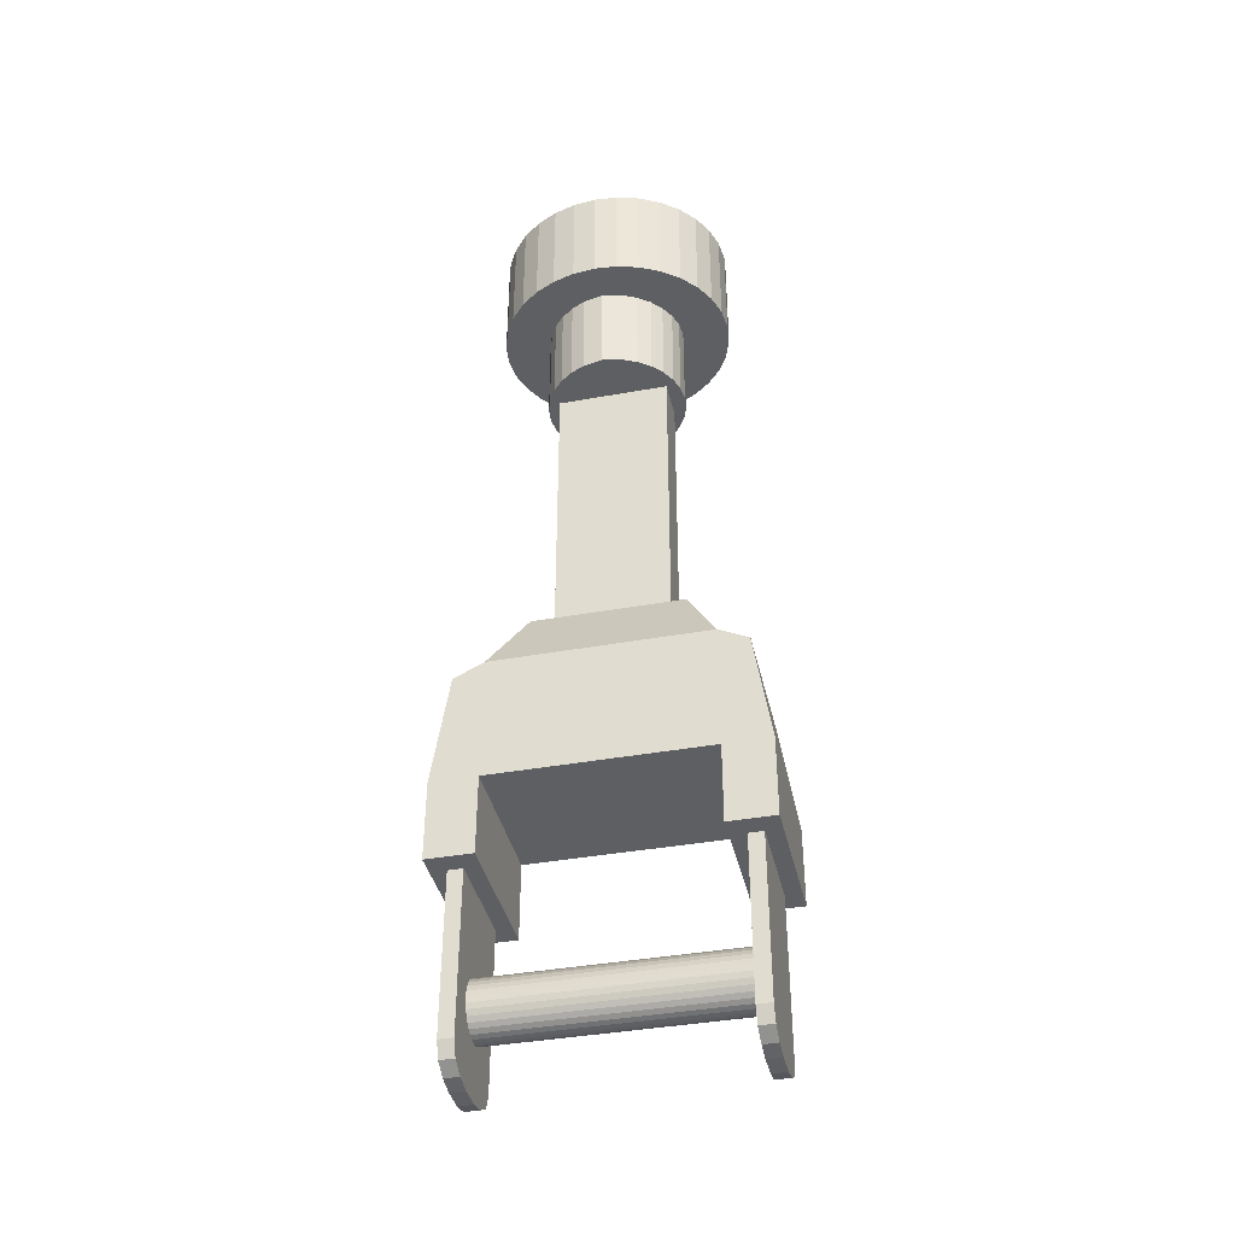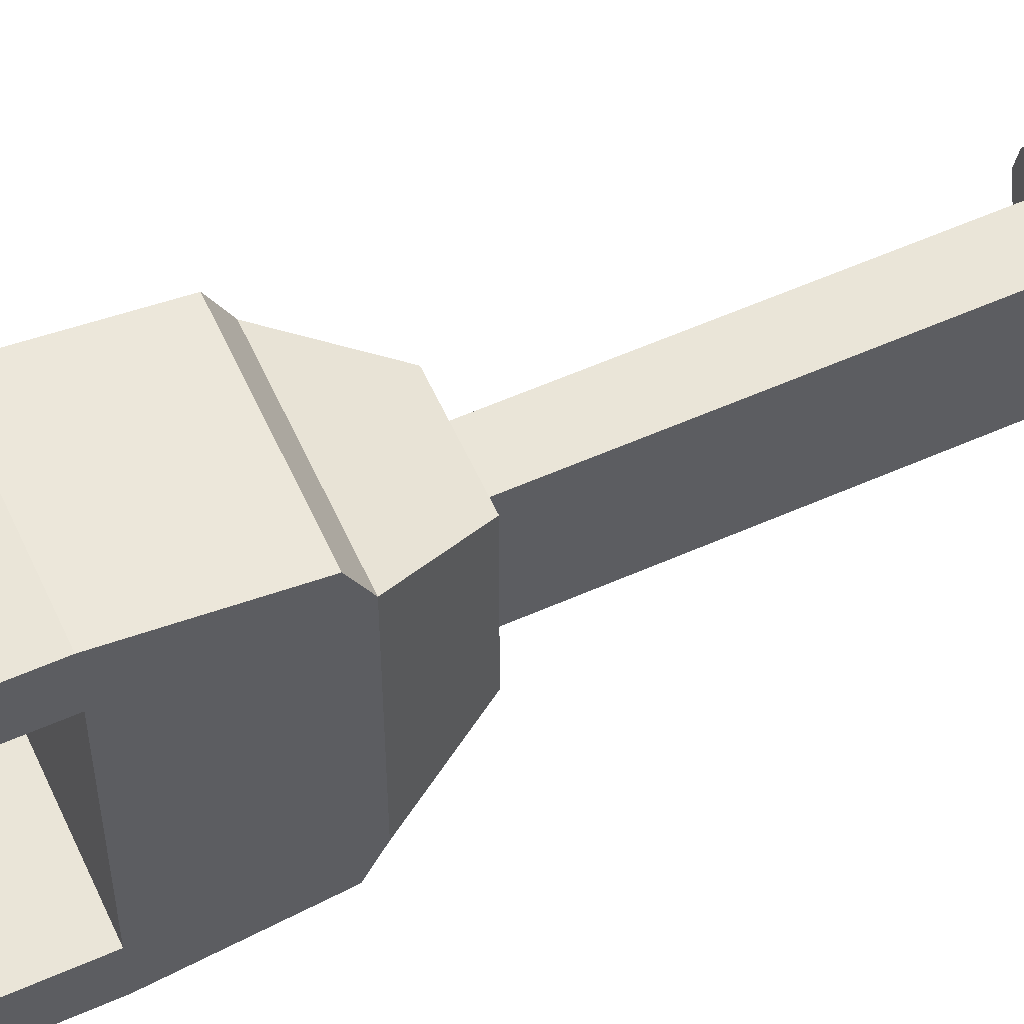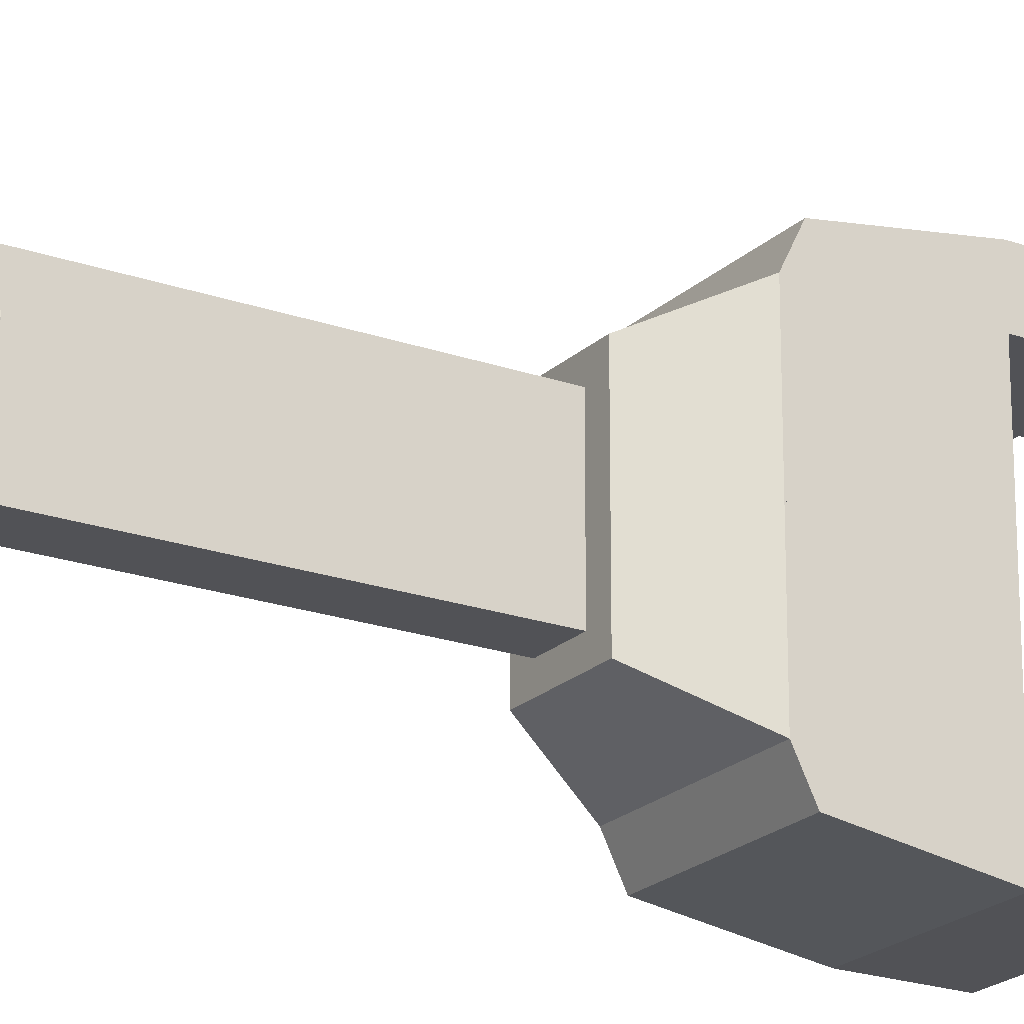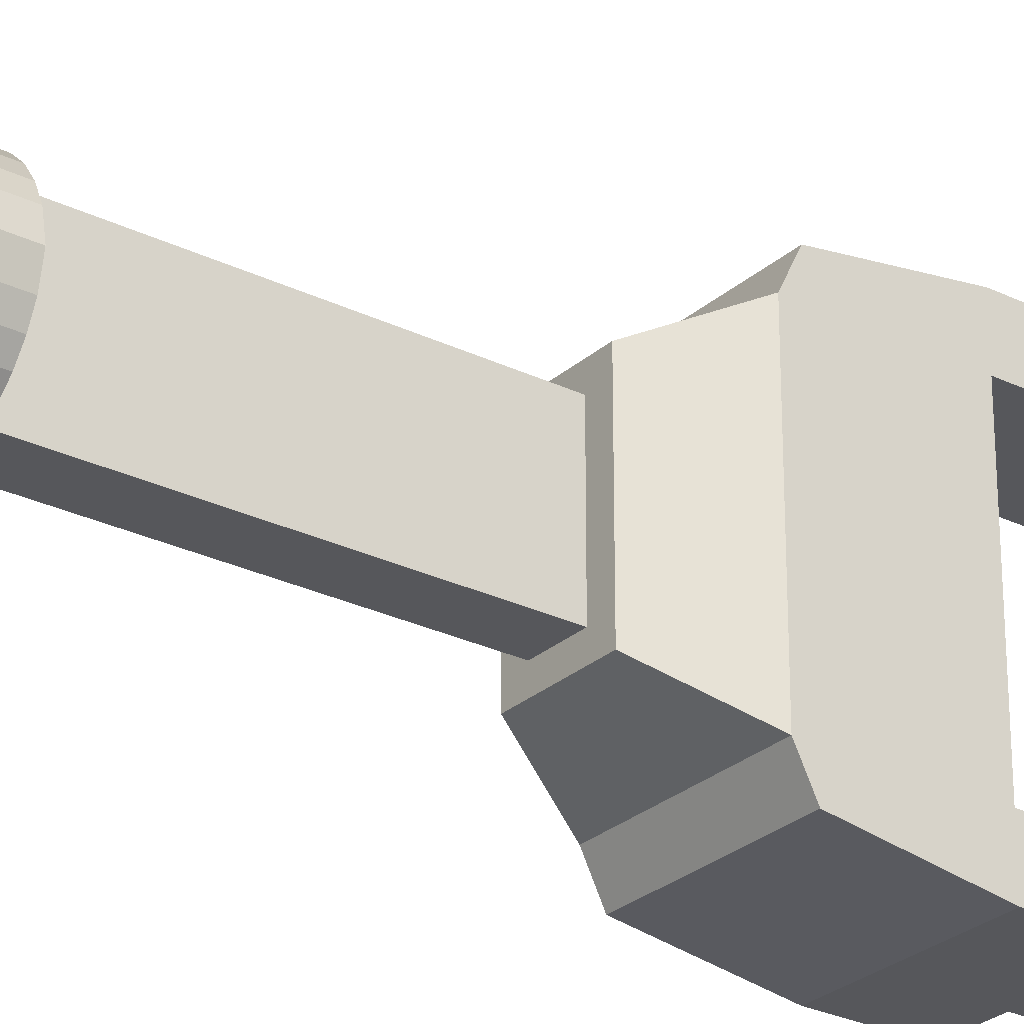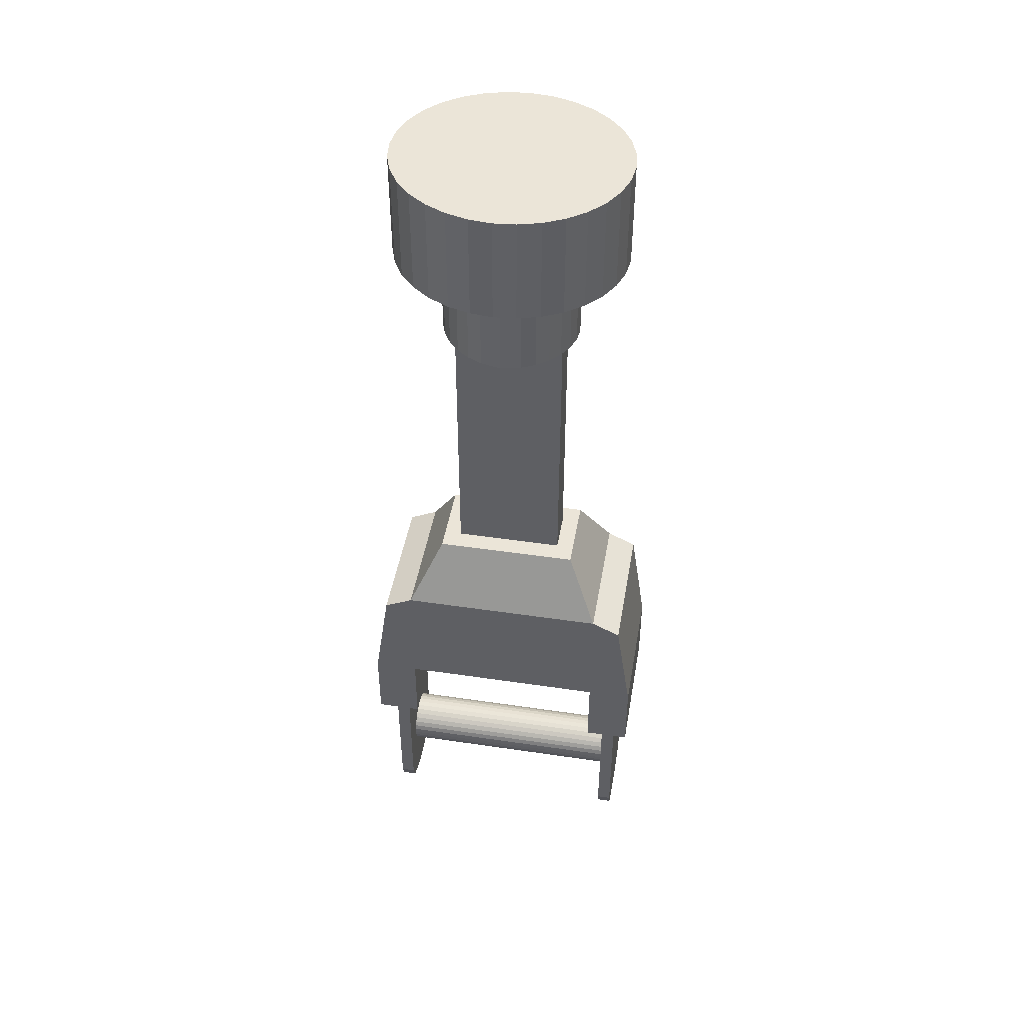
<metadata>
{"format":"obj","ext":"obj","renderer":"f3d","projection":"perspective","resolution":1024,"background":"white","views":[{"elev":-39.5,"azim":-77.3,"up":"+Y"},{"elev":59.0,"azim":65.6,"up":"+Z"},{"elev":-21.2,"azim":-122.2,"up":"+Z"},{"elev":-27.3,"azim":-126.9,"up":"+Z"},{"elev":45.8,"azim":-80.3,"up":"+Y"}]}
</metadata>
<code>
o Cylinder_Cylinder.001
v 0.000127 2.304 -0.2335
v 0.01027 2.303 -0.2335
v 0.02002 2.3 -0.2335
v 0.029 2.296 -0.2335
v 0.03688 2.289 -0.2335
v 0.04334 2.281 -0.2335
v 0.04814 2.272 -0.2335
v 0.0511 2.263 -0.2335
v 0.0521 2.252 -0.2335
v 0.0511 2.242 -0.2335
v 0.04814 2.233 -0.2335
v 0.04334 2.224 -0.2335
v 0.03688 2.216 -0.2335
v 0.029 2.209 -0.2335
v 0.02002 2.204 -0.2335
v 0.01027 2.201 -0.2335
v 0.000127 2.2 -0.2335
v -0.01001 2.201 -0.2335
v -0.01976 2.204 -0.2335
v -0.02875 2.209 -0.2335
v -0.03662 2.216 -0.2335
v -0.04309 2.224 -0.2335
v -0.04789 2.233 -0.2335
v -0.05085 2.242 -0.2335
v -0.05185 2.252 -0.2335
v -0.05085 2.263 -0.2335
v -0.04789 2.272 -0.2335
v -0.04309 2.281 -0.2335
v -0.03662 2.289 -0.2335
v -0.02875 2.296 -0.2335
v -0.01976 2.3 -0.2335
v -0.01001 2.303 -0.2335
v -0.09756 2.159 -0.2248
v -0.09756 2.452 -0.2248
v -0.09756 2.159 -0.2514
v -0.09756 2.452 -0.2514
v 0.0919 2.159 -0.2248
v 0.0919 2.452 -0.2248
v 0.0919 2.159 -0.2514
v 0.0919 2.452 -0.2514
v -0.08636 2.131 -0.2514
v -0.08636 2.131 -0.2248
v 0.0807 2.131 -0.2514
v 0.0807 2.131 -0.2248
v -0.05812 2.116 -0.2514
v -0.05812 2.116 -0.2248
v 0.05245 2.116 -0.2514
v 0.05245 2.116 -0.2248
v -0.02544 2.109 -0.2514
v -0.02544 2.109 -0.2248
v 0.01978 2.109 -0.2514
v 0.01978 2.109 -0.2248
v -0.1352 2.452 -0.1959
v -0.1352 2.452 -0.2802
v 0.1295 2.452 -0.2802
v 0.1295 2.452 -0.1959
v -0.1352 2.597 -0.1959
v -0.1352 2.597 -0.2802
v 0.1295 2.597 -0.2802
v 0.1295 2.597 -0.1959
v -0.1352 2.826 -0.1959
v -0.1352 2.799 -0.2499
v 0.1295 2.799 -0.2499
v 0.1295 2.826 -0.1959
v 0.07032 2.949 -0.1363
v -0.07599 2.949 -0.1363
v 0.03473 2.949 -0.1034
v -0.0404 2.949 -0.1034
v 0.03473 3.531 -0.1034
v -0.0404 3.531 -0.1034
v -0.002196 3.677 -0.2177
v -0.002196 3.876 -0.2177
v 0.03648 3.677 -0.2135
v 0.03648 3.876 -0.2135
v 0.07366 3.677 -0.2011
v 0.07366 3.876 -0.2011
v 0.1079 3.677 -0.1809
v 0.1079 3.876 -0.1809
v 0.138 3.677 -0.1538
v 0.138 3.876 -0.1538
v 0.1626 3.677 -0.1208
v 0.1626 3.876 -0.1208
v 0.1809 3.677 -0.08308
v 0.1809 3.876 -0.08308
v 0.1922 3.677 -0.04218
v 0.1922 3.876 -0.04218
v -0.1966 3.677 -0.04218
v -0.1966 3.876 -0.04218
v -0.1853 3.677 -0.08308
v -0.1853 3.876 -0.08308
v -0.167 3.677 -0.1208
v -0.167 3.876 -0.1208
v -0.1424 3.677 -0.1538
v -0.1424 3.876 -0.1538
v -0.1123 3.677 -0.1809
v -0.1123 3.876 -0.1809
v -0.07805 3.677 -0.2011
v -0.07805 3.876 -0.2011
v -0.04087 3.677 -0.2135
v -0.04087 3.876 -0.2135
v -0.002196 3.677 -0.1307
v 0.02368 3.677 -0.1279
v 0.04857 3.677 -0.1193
v 0.0715 3.677 -0.1054
v 0.0916 3.677 -0.08678
v 0.1081 3.677 -0.06403
v 0.1204 3.677 -0.03809
v -0.1247 3.677 -0.03809
v -0.1125 3.677 -0.06403
v -0.09599 3.677 -0.08678
v -0.07589 3.677 -0.1054
v -0.05296 3.677 -0.1193
v -0.02807 3.677 -0.1279
v -0.002196 3.502 -0.1307
v 0.02368 3.502 -0.1279
v 0.04857 3.502 -0.1193
v 0.0715 3.502 -0.1054
v 0.0916 3.502 -0.08678
v 0.1081 3.502 -0.06403
v 0.1204 3.502 -0.03809
v -0.1247 3.502 -0.03809
v -0.1125 3.502 -0.06403
v -0.09599 3.502 -0.08678
v -0.07589 3.502 -0.1054
v -0.05296 3.502 -0.1193
v -0.02807 3.502 -0.1279
v 0.000127 2.304 0.2311
v 0.000127 2.304 -0.001172
v 0.01027 2.303 0.2311
v 0.01027 2.303 -0.001172
v 0.02002 2.3 0.2311
v 0.02002 2.3 -0.001172
v 0.029 2.296 0.2311
v 0.029 2.296 -0.001172
v 0.03688 2.289 0.2311
v 0.03688 2.289 -0.001172
v 0.04334 2.281 0.2311
v 0.04334 2.281 -0.001172
v 0.04814 2.272 0.2311
v 0.04814 2.272 -0.001172
v 0.0511 2.263 0.2311
v 0.0511 2.263 -0.001172
v 0.0521 2.252 0.2311
v 0.0521 2.252 -0.001172
v 0.0511 2.242 0.2311
v 0.0511 2.242 -0.001172
v 0.04814 2.233 0.2311
v 0.04814 2.233 -0.001172
v 0.04334 2.224 0.2311
v 0.04334 2.224 -0.001172
v 0.03688 2.216 0.2311
v 0.03688 2.216 -0.001172
v 0.029 2.209 0.2311
v 0.029 2.209 -0.001172
v 0.02002 2.204 0.2311
v 0.02002 2.204 -0.001172
v 0.01027 2.201 0.2311
v 0.01027 2.201 -0.001172
v 0.000127 2.2 0.2311
v 0.000127 2.2 -0.001172
v -0.01001 2.201 0.2311
v -0.01001 2.201 -0.001172
v -0.01976 2.204 0.2311
v -0.01976 2.204 -0.001172
v -0.02875 2.209 0.2311
v -0.02875 2.209 -0.001172
v -0.03662 2.216 0.2311
v -0.03662 2.216 -0.001172
v -0.04309 2.224 0.2311
v -0.04309 2.224 -0.001172
v -0.04789 2.233 0.2311
v -0.04789 2.233 -0.001172
v -0.05085 2.242 0.2311
v -0.05085 2.242 -0.001172
v -0.05185 2.252 0.2311
v -0.05185 2.252 -0.001172
v -0.05085 2.263 0.2311
v -0.05085 2.263 -0.001172
v -0.04789 2.272 0.2311
v -0.04789 2.272 -0.001172
v -0.04309 2.281 0.2311
v -0.04309 2.281 -0.001172
v -0.03662 2.289 0.2311
v -0.03662 2.289 -0.001172
v -0.02875 2.296 0.2311
v -0.02875 2.296 -0.001172
v -0.01976 2.3 0.2311
v -0.01976 2.3 -0.001172
v -0.01001 2.303 0.2311
v -0.01001 2.303 -0.001172
v -0.09756 2.159 0.2224
v -0.09756 2.452 0.2224
v -0.09756 2.159 0.249
v -0.09756 2.452 0.249
v 0.0919 2.159 0.2224
v 0.0919 2.452 0.2224
v 0.0919 2.159 0.249
v 0.0919 2.452 0.249
v -0.08636 2.131 0.249
v -0.08636 2.131 0.2224
v 0.0807 2.131 0.249
v 0.0807 2.131 0.2224
v -0.05812 2.116 0.249
v -0.05812 2.116 0.2224
v 0.05245 2.116 0.249
v 0.05245 2.116 0.2224
v -0.02544 2.109 0.249
v -0.02544 2.109 0.2224
v 0.01978 2.109 0.249
v 0.01978 2.109 0.2224
v -0.1352 2.452 0.1935
v -0.1352 2.452 0.2779
v 0.1295 2.452 0.2779
v 0.1295 2.452 0.1935
v -0.1352 2.597 0.1935
v -0.1352 2.597 0.2779
v 0.1295 2.597 0.2779
v 0.1295 2.597 0.1935
v -0.1352 2.826 0.1935
v -0.1352 2.799 0.2476
v 0.1295 2.799 0.2476
v 0.1295 2.826 0.1935
v 0.1295 2.597 -0.001172
v -0.1352 2.597 -0.001172
v 0.1295 2.826 -0.001172
v -0.1352 2.826 -0.001172
v 0.07032 2.949 0.1339
v -0.07599 2.949 0.1339
v 0.07032 2.949 -0.001172
v -0.07599 2.949 -0.001172
v 0.03473 2.949 0.1011
v -0.0404 2.949 0.1011
v 0.03473 2.949 -0.001172
v -0.0404 2.949 -0.001172
v 0.03473 3.531 0.1011
v -0.0404 3.531 0.1011
v 0.03473 3.531 -0.001172
v -0.0404 3.531 -0.001172
v -0.002196 3.677 0.2153
v -0.002196 3.876 0.2153
v 0.03648 3.677 0.2111
v 0.03648 3.876 0.2111
v 0.07366 3.677 0.1987
v 0.07366 3.876 0.1987
v 0.1079 3.677 0.1786
v 0.1079 3.876 0.1786
v 0.138 3.677 0.1515
v 0.138 3.876 0.1515
v 0.1626 3.677 0.1184
v 0.1626 3.876 0.1184
v 0.1809 3.677 0.08074
v 0.1809 3.876 0.08074
v 0.1922 3.677 0.03984
v 0.1922 3.876 0.03984
v 0.196 3.677 -0.001172
v 0.196 3.876 -0.001172
v -0.2004 3.677 -0.001172
v -0.2004 3.876 -0.001172
v -0.1966 3.677 0.03984
v -0.1966 3.876 0.03984
v -0.1853 3.677 0.08074
v -0.1853 3.876 0.08074
v -0.167 3.677 0.1184
v -0.167 3.876 0.1184
v -0.1424 3.677 0.1515
v -0.1424 3.876 0.1515
v -0.1123 3.677 0.1786
v -0.1123 3.876 0.1786
v -0.07805 3.677 0.1987
v -0.07805 3.876 0.1987
v -0.04087 3.677 0.2111
v -0.04087 3.876 0.2111
v -0.002196 3.677 0.1284
v 0.02368 3.677 0.1255
v 0.04857 3.677 0.117
v 0.0715 3.677 0.1031
v 0.0916 3.677 0.08443
v 0.1081 3.677 0.06169
v 0.1204 3.677 0.03574
v 0.1279 3.677 -0.001172
v 0.1305 3.677 -0.001172
v -0.1348 3.677 -0.001172
v -0.1323 3.677 -0.001172
v -0.1247 3.677 0.03574
v -0.1125 3.677 0.06169
v -0.09599 3.677 0.08443
v -0.07589 3.677 0.1031
v -0.05296 3.677 0.117
v -0.02807 3.677 0.1255
v -0.002196 3.876 -0.001172
v -0.002196 3.502 0.1284
v 0.02368 3.502 0.1255
v 0.04857 3.502 0.117
v 0.0715 3.502 0.1031
v 0.0916 3.502 0.08443
v 0.1081 3.502 0.06169
v 0.1204 3.502 0.03574
v 0.1279 3.502 -0.001172
v -0.1323 3.502 -0.001172
v -0.1247 3.502 0.03574
v -0.1125 3.502 0.06169
v -0.09599 3.502 0.08443
v -0.07589 3.502 0.1031
v -0.05296 3.502 0.117
v -0.02807 3.502 0.1255
v -0.002196 3.502 -0.001172
f 1 128 130 2
f 2 130 132 3
f 3 132 134 4
f 4 134 136 5
f 5 136 138 6
f 6 138 140 7
f 7 140 142 8
f 8 142 144 9
f 9 144 146 10
f 10 146 148 11
f 11 148 150 12
f 12 150 152 13
f 13 152 154 14
f 14 154 156 15
f 15 156 158 16
f 16 158 160 17
f 17 160 162 18
f 18 162 164 19
f 19 164 166 20
f 20 166 168 21
f 21 168 170 22
f 22 170 172 23
f 23 172 174 24
f 24 174 176 25
f 25 176 178 26
f 26 178 180 27
f 27 180 182 28
f 28 182 184 29
f 29 184 186 30
f 30 186 188 31
f 31 188 190 32
f 32 190 128 1
f 1 2 3 4 5 6 7 8 9 10 11 12 13 14 15 16 17 18 19 20 21 22 23 24 25 26 27 28 29 30 31 32
f 34 36 35 33
f 36 40 39 35
f 40 38 37 39
f 38 34 33 37
f 33 35 41 42
f 38 40 55 56
f 43 44 48 47
f 35 39 43 41
f 37 33 42 44
f 39 37 44 43
f 48 46 50 52
f 42 41 45 46
f 44 42 46 48
f 41 43 47 45
f 50 49 51 52
f 45 47 51 49
f 47 48 52 51
f 46 45 49 50
f 56 55 59 60
f 36 34 53 54
f 34 38 56 53
f 40 36 54 55
f 57 60 223 224
f 54 53 57 58
f 53 56 60 57
f 55 54 58 59
f 64 63 62 61
f 59 58 62 63
f 60 59 63 64
f 58 57 61 62
f 60 64 225 223
f 61 57 224 226
f 64 61 66 65
f 229 65 67 233
f 225 64 65 229
f 61 226 230 66
f 233 67 69 237
f 65 66 68 67
f 66 230 234 68
f 69 70 238 237
f 67 68 70 69
f 68 234 238 70
f 71 72 74 73
f 73 74 76 75
f 75 76 78 77
f 77 78 80 79
f 79 80 82 81
f 81 82 84 83
f 83 84 86 85
f 85 86 256 255
f 257 258 88 87
f 87 88 90 89
f 89 90 92 91
f 91 92 94 93
f 93 94 96 95
f 95 96 98 97
f 97 98 100 99
f 99 100 72 71
f 89 91 109 108
f 99 71 101 113
f 77 79 105 104
f 257 87 283 282
f 95 97 112 111
f 73 75 103 102
f 83 85 280 107
f 91 93 110 109
f 79 81 106 105
f 87 89 108 283
f 97 99 113 112
f 75 77 104 103
f 85 255 281 280
f 71 73 102 101
f 93 95 111 110
f 81 83 107 106
f 84 82 290
f 92 90 290
f 72 100 290
f 80 78 290
f 88 258 290
f 98 96 290
f 76 74 290
f 86 84 290
f 94 92 290
f 82 80 290
f 90 88 290
f 100 98 290
f 78 76 290
f 256 86 290
f 74 72 290
f 96 94 290
f 106 107 120 119
f 111 112 125 124
f 107 280 298 120
f 112 113 126 125
f 101 102 115 114
f 113 101 114 126
f 102 103 116 115
f 283 108 121 299
f 103 104 117 116
f 108 109 122 121
f 104 105 118 117
f 109 110 123 122
f 105 106 119 118
f 110 111 124 123
f 299 121 306
f 114 115 306
f 121 122 306
f 115 116 306
f 122 123 306
f 116 117 306
f 123 124 306
f 117 118 306
f 124 125 306
f 118 119 306
f 125 126 306
f 119 120 306
f 126 114 306
f 120 298 306
f 127 129 130 128
f 129 131 132 130
f 131 133 134 132
f 133 135 136 134
f 135 137 138 136
f 137 139 140 138
f 139 141 142 140
f 141 143 144 142
f 143 145 146 144
f 145 147 148 146
f 147 149 150 148
f 149 151 152 150
f 151 153 154 152
f 153 155 156 154
f 155 157 158 156
f 157 159 160 158
f 159 161 162 160
f 161 163 164 162
f 163 165 166 164
f 165 167 168 166
f 167 169 170 168
f 169 171 172 170
f 171 173 174 172
f 173 175 176 174
f 175 177 178 176
f 177 179 180 178
f 179 181 182 180
f 181 183 184 182
f 183 185 186 184
f 185 187 188 186
f 187 189 190 188
f 189 127 128 190
f 127 189 187 185 183 181 179 177 175 173 171 169 167 165 163 161 159 157 155 153 151 149 147 145 143 141 139 137 135 133 131 129
f 192 191 193 194
f 194 193 197 198
f 198 197 195 196
f 196 195 191 192
f 191 200 199 193
f 196 214 213 198
f 201 205 206 202
f 193 199 201 197
f 195 202 200 191
f 197 201 202 195
f 206 210 208 204
f 200 204 203 199
f 202 206 204 200
f 199 203 205 201
f 208 210 209 207
f 203 207 209 205
f 205 209 210 206
f 204 208 207 203
f 214 218 217 213
f 194 212 211 192
f 192 211 214 196
f 198 213 212 194
f 215 224 223 218
f 212 216 215 211
f 211 215 218 214
f 213 217 216 212
f 222 219 220 221
f 217 221 220 216
f 218 222 221 217
f 216 220 219 215
f 224 226 225 223
f 218 223 225 222
f 219 226 224 215
f 222 227 228 219
f 229 233 231 227
f 225 229 227 222
f 219 228 230 226
f 226 230 229 225
f 233 237 235 231
f 227 231 232 228
f 228 232 234 230
f 230 234 233 229
f 235 237 238 236
f 231 235 236 232
f 232 236 238 234
f 234 238 237 233
f 239 241 242 240
f 241 243 244 242
f 243 245 246 244
f 245 247 248 246
f 247 249 250 248
f 249 251 252 250
f 251 253 254 252
f 253 255 256 254
f 257 259 260 258
f 259 261 262 260
f 261 263 264 262
f 263 265 266 264
f 265 267 268 266
f 267 269 270 268
f 269 271 272 270
f 271 239 240 272
f 261 284 285 263
f 271 289 273 239
f 245 276 277 247
f 257 282 283 259
f 267 287 288 269
f 241 274 275 243
f 251 279 280 253
f 263 285 286 265
f 247 277 278 249
f 259 283 284 261
f 269 288 289 271
f 243 275 276 245
f 253 280 281 255
f 239 273 274 241
f 265 286 287 267
f 249 278 279 251
f 252 290 250
f 264 290 262
f 240 290 272
f 248 290 246
f 260 290 258
f 270 290 268
f 244 290 242
f 254 290 252
f 266 290 264
f 250 290 248
f 262 290 260
f 272 290 270
f 246 290 244
f 256 290 254
f 242 290 240
f 268 290 266
f 278 296 297 279
f 287 303 304 288
f 279 297 298 280
f 288 304 305 289
f 273 291 292 274
f 289 305 291 273
f 274 292 293 275
f 283 299 300 284
f 275 293 294 276
f 284 300 301 285
f 276 294 295 277
f 285 301 302 286
f 277 295 296 278
f 286 302 303 287
f 299 306 300
f 291 306 292
f 300 306 301
f 292 306 293
f 301 306 302
f 293 306 294
f 302 306 303
f 294 306 295
f 303 306 304
f 295 306 296
f 304 306 305
f 296 306 297
f 305 306 291
f 297 306 298

</code>
